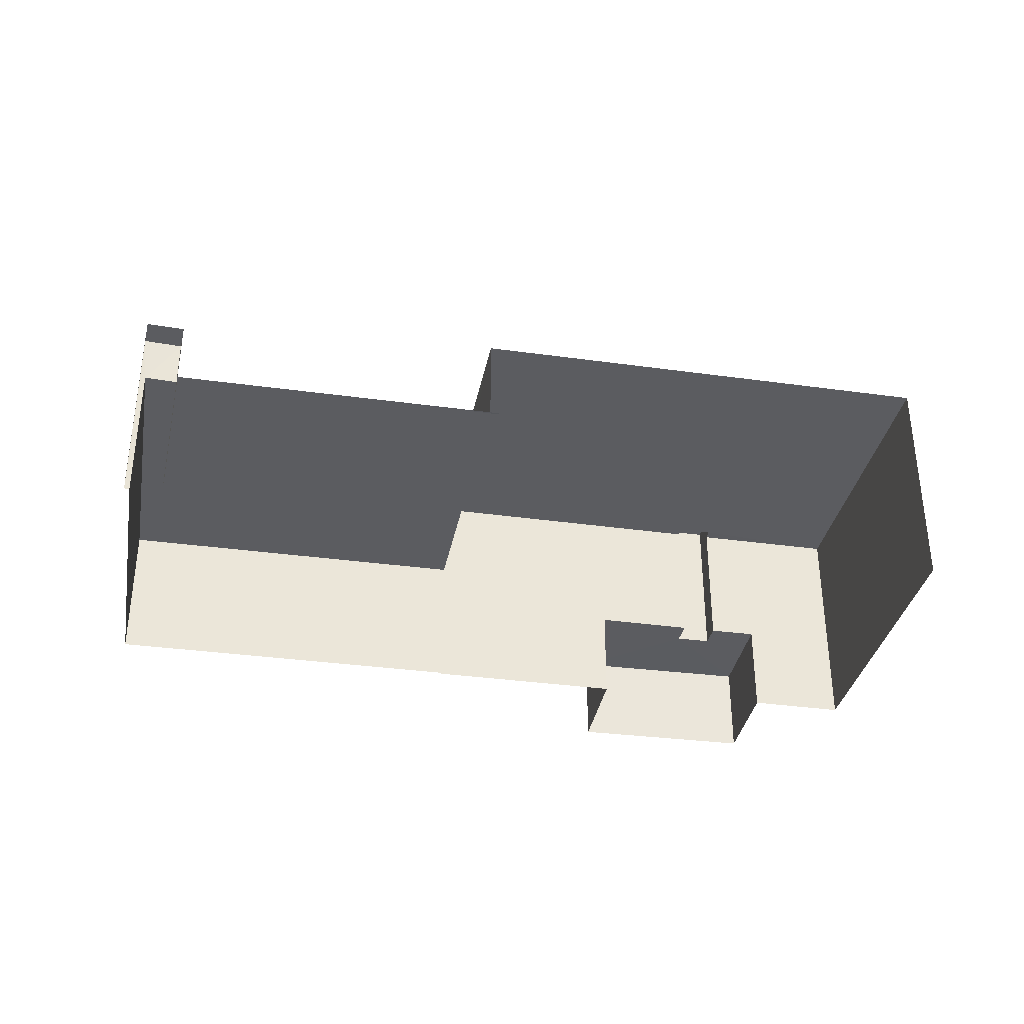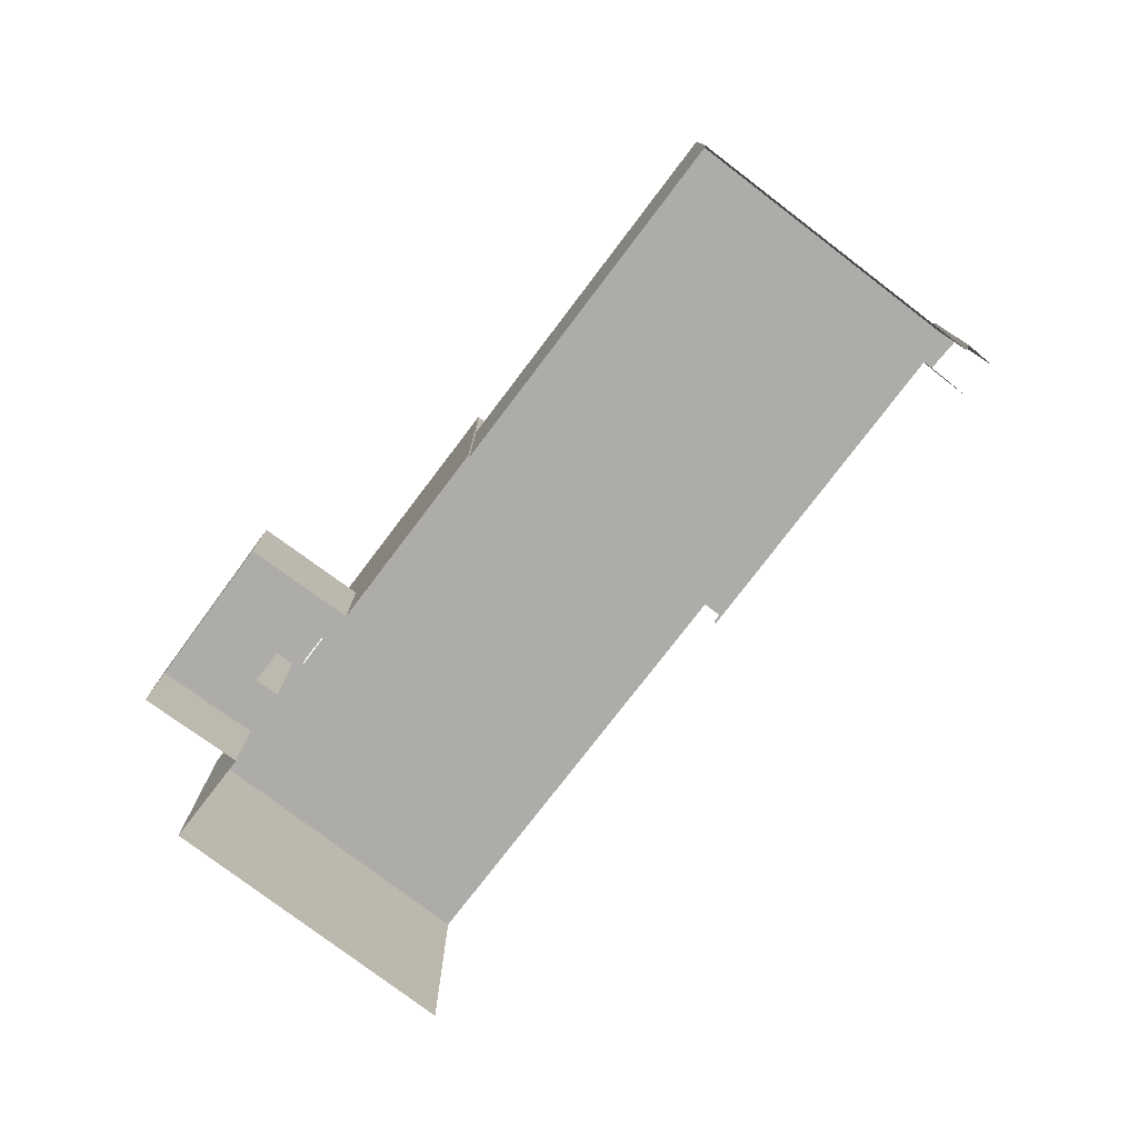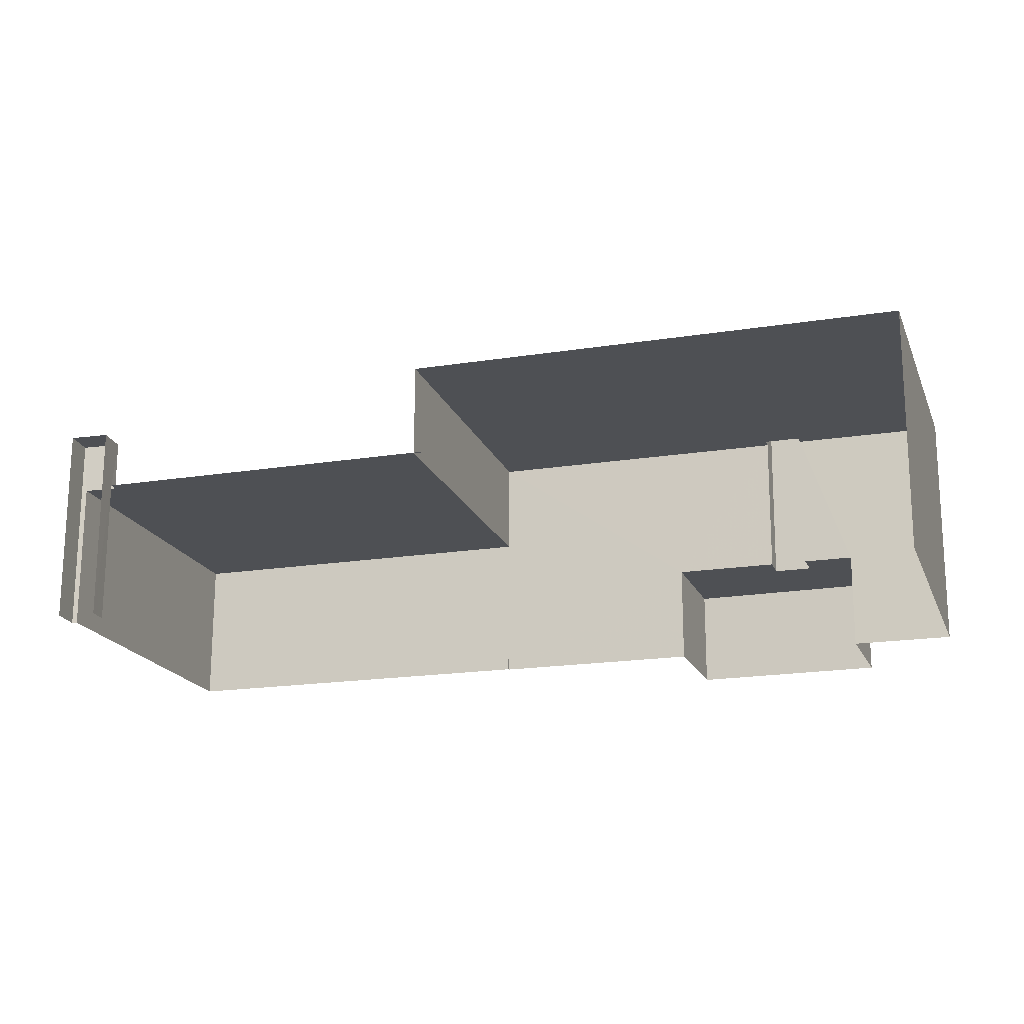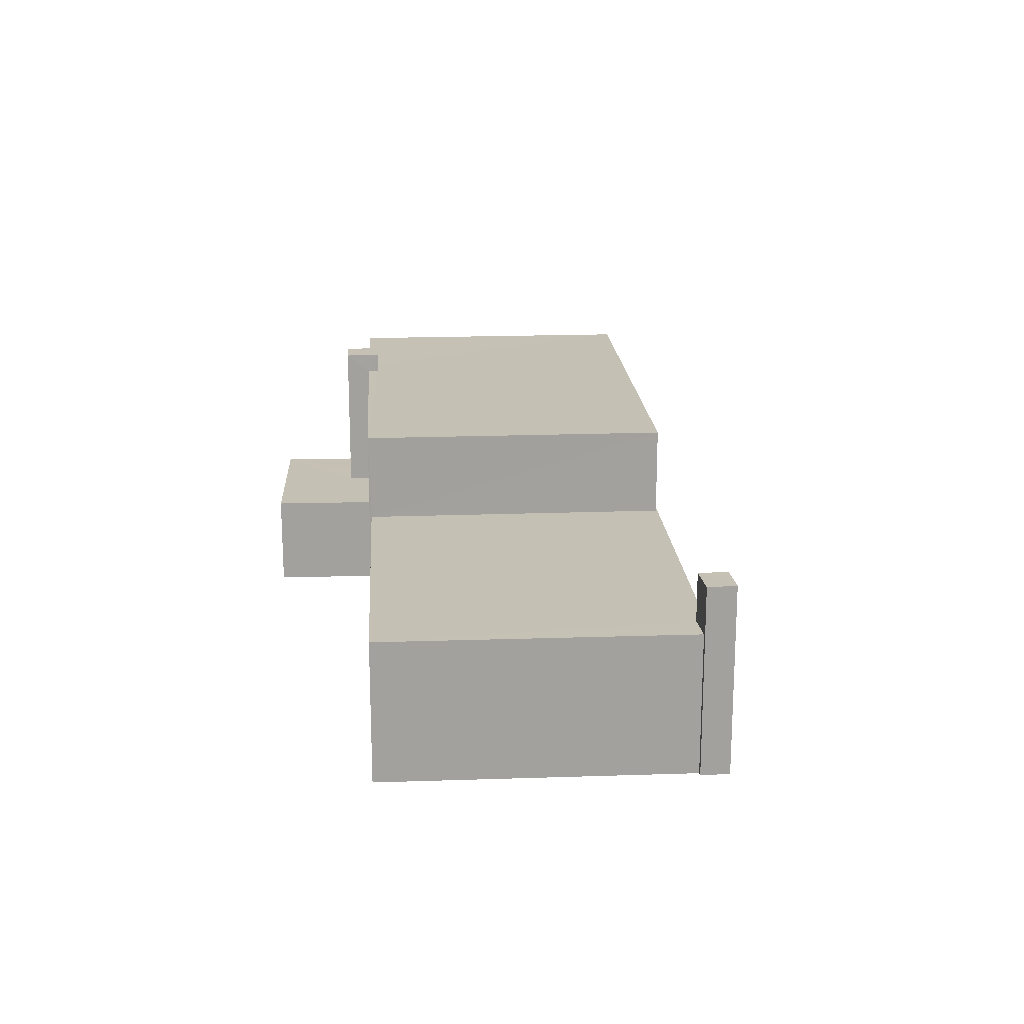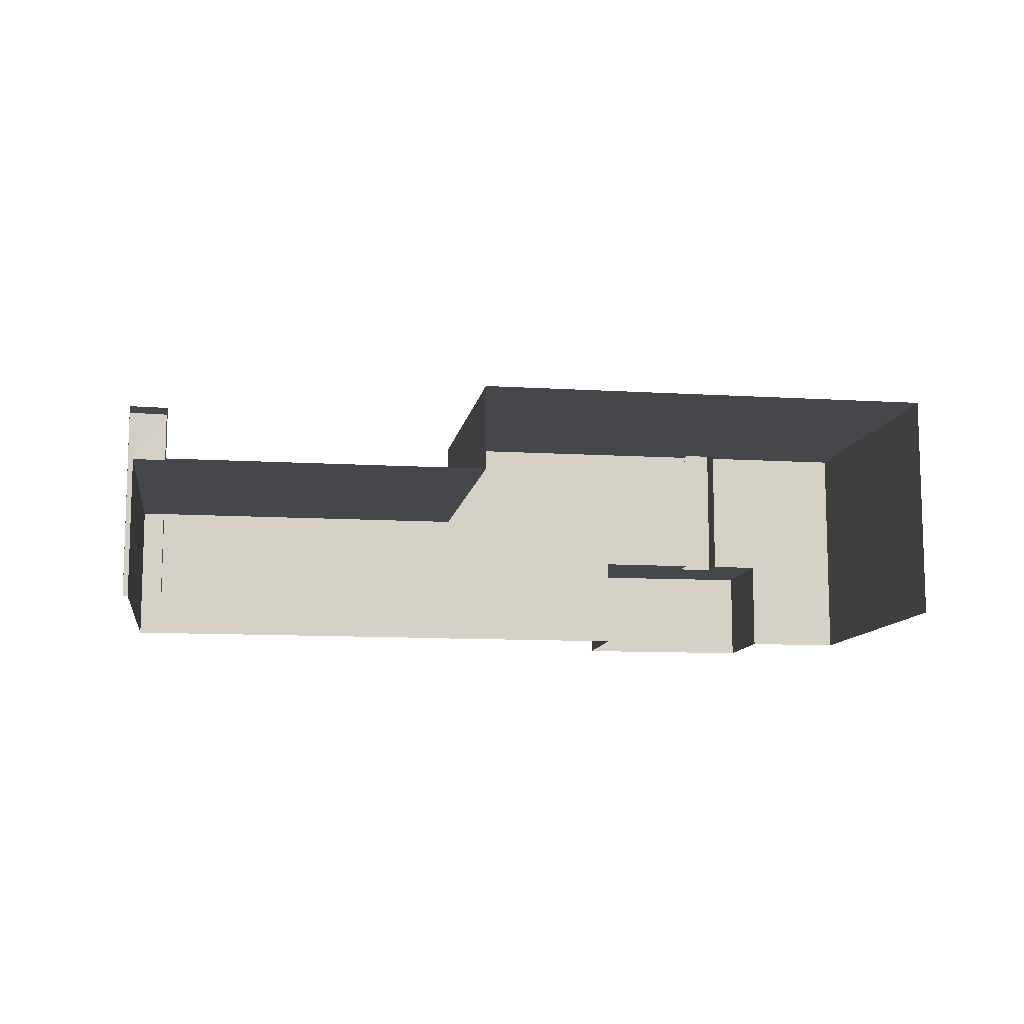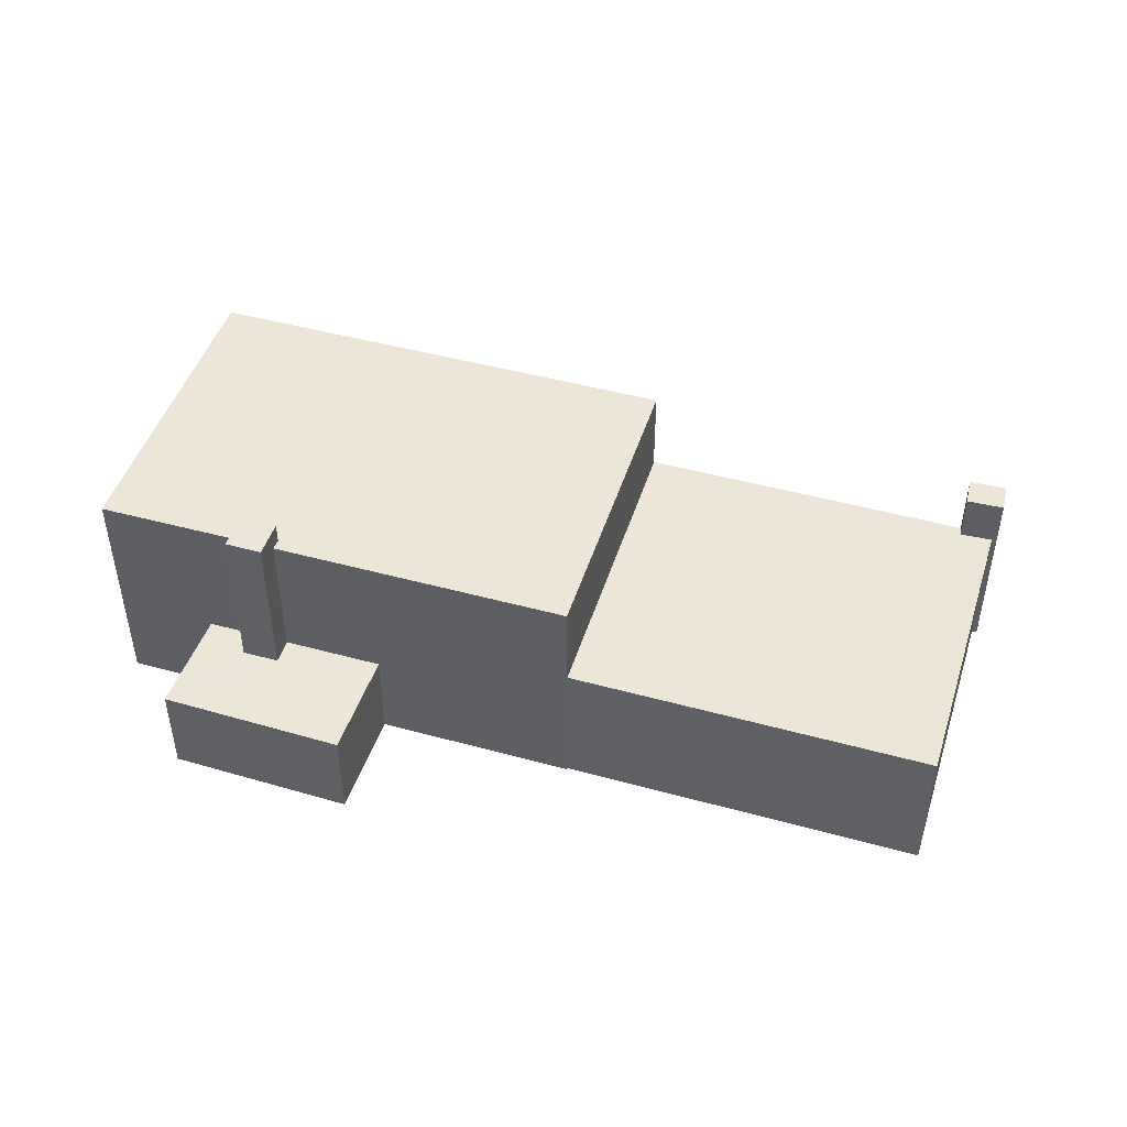
<metadata>
{"format":"obj","ext":"obj","renderer":"f3d","projection":"perspective","resolution":1024,"background":"white","views":[{"elev":-34.5,"azim":151.9,"up":"+Z"},{"elev":-76.7,"azim":35.2,"up":"+Z"},{"elev":71.3,"azim":-179.8,"up":"+Y"},{"elev":18.4,"azim":68.7,"up":"+Z"},{"elev":-10.6,"azim":153.6,"up":"+Z"},{"elev":46.4,"azim":-0.1,"up":"+Z"}]}
</metadata>
<code>
v -2.256e+05 -1.276e+05 12.71
v -2.256e+05 -1.276e+05 12.71
v -2.256e+05 -1.276e+05 12.71
v -2.256e+05 -1.276e+05 12.71
v -2.256e+05 -1.276e+05 12.71
v -2.256e+05 -1.276e+05 12.71
v -2.256e+05 -1.276e+05 12.71
v -2.256e+05 -1.276e+05 12.71
v -2.256e+05 -1.276e+05 12.71
v -2.256e+05 -1.276e+05 12.71
v -2.256e+05 -1.276e+05 12.71
v -2.256e+05 -1.276e+05 12.71
v -2.256e+05 -1.276e+05 12.71
v -2.256e+05 -1.276e+05 12.71
v -2.256e+05 -1.276e+05 12.71
v -2.256e+05 -1.276e+05 12.71
v -2.256e+05 -1.276e+05 20.23
v -2.256e+05 -1.276e+05 20.23
v -2.256e+05 -1.276e+05 20.23
v -2.256e+05 -1.276e+05 20.23
v -2.256e+05 -1.276e+05 20.23
v -2.256e+05 -1.276e+05 20.23
v -2.256e+05 -1.276e+05 20.23
v -2.256e+05 -1.276e+05 20.23
v -2.256e+05 -1.276e+05 18.88
v -2.256e+05 -1.276e+05 18.88
v -2.256e+05 -1.276e+05 18.88
v -2.256e+05 -1.276e+05 18.88
v -2.256e+05 -1.276e+05 17.31
v -2.256e+05 -1.276e+05 17.31
v -2.256e+05 -1.276e+05 17.31
v -2.256e+05 -1.276e+05 17.31
v -2.256e+05 -1.276e+05 17.31
v -2.256e+05 -1.276e+05 17.31
v -2.256e+05 -1.276e+05 17.31
v -2.256e+05 -1.276e+05 17.31
v -2.256e+05 -1.276e+05 15.79
v -2.256e+05 -1.276e+05 15.79
v -2.256e+05 -1.276e+05 15.79
v -2.256e+05 -1.276e+05 15.79
v -2.256e+05 -1.276e+05 15.79
v -2.256e+05 -1.276e+05 15.79
v -2.256e+05 -1.276e+05 15.79
v -2.256e+05 -1.276e+05 15.79
v -2.256e+05 -1.276e+05 20.9
v -2.256e+05 -1.276e+05 20.9
v -2.256e+05 -1.276e+05 20.9
v -2.256e+05 -1.276e+05 20.9
f 1 2 3
f 4 1 5
f 6 7 8
f 5 3 9
f 10 11 5
f 10 12 8
f 13 14 6
f 12 13 6
f 15 16 12
f 5 9 15
f 1 3 5
f 6 8 12
f 5 15 10
f 15 12 10
f 27 1 4
f 28 27 4
f 10 8 35
f 8 20 35
f 35 24 33
f 35 20 24
f 36 11 34
f 36 5 11
f 23 47 46
f 23 17 47
f 35 34 11
f 10 35 11
f 17 18 19
f 18 17 20
f 21 22 23
f 24 20 23
f 22 24 23
f 23 20 17
f 25 26 27
f 28 25 27
f 29 30 31
f 29 32 30
f 31 30 33
f 34 35 33
f 34 33 36
f 33 30 36
f 37 38 39
f 39 38 40
f 40 41 42
f 38 37 43
f 42 41 44
f 38 41 40
f 45 46 47
f 45 48 46
f 6 14 40
f 42 6 40
f 39 14 13
f 39 40 14
f 3 2 32
f 2 26 32
f 32 25 30
f 32 26 25
f 7 42 18
f 18 42 19
f 7 6 42
f 19 42 44
f 4 36 28
f 28 36 25
f 4 5 36
f 25 36 30
f 44 41 19
f 41 45 19
f 19 47 17
f 19 45 47
f 18 8 7
f 18 20 8
f 32 29 9
f 3 32 9
f 15 9 29
f 31 15 29
f 41 48 45
f 41 38 48
f 12 39 13
f 12 37 39
f 27 2 1
f 27 26 2
f 12 16 37
f 43 37 21
f 21 37 22
f 37 16 22
f 38 21 48
f 48 21 46
f 38 43 21
f 46 21 23
f 16 31 22
f 22 31 24
f 16 15 31
f 24 31 33

</code>
